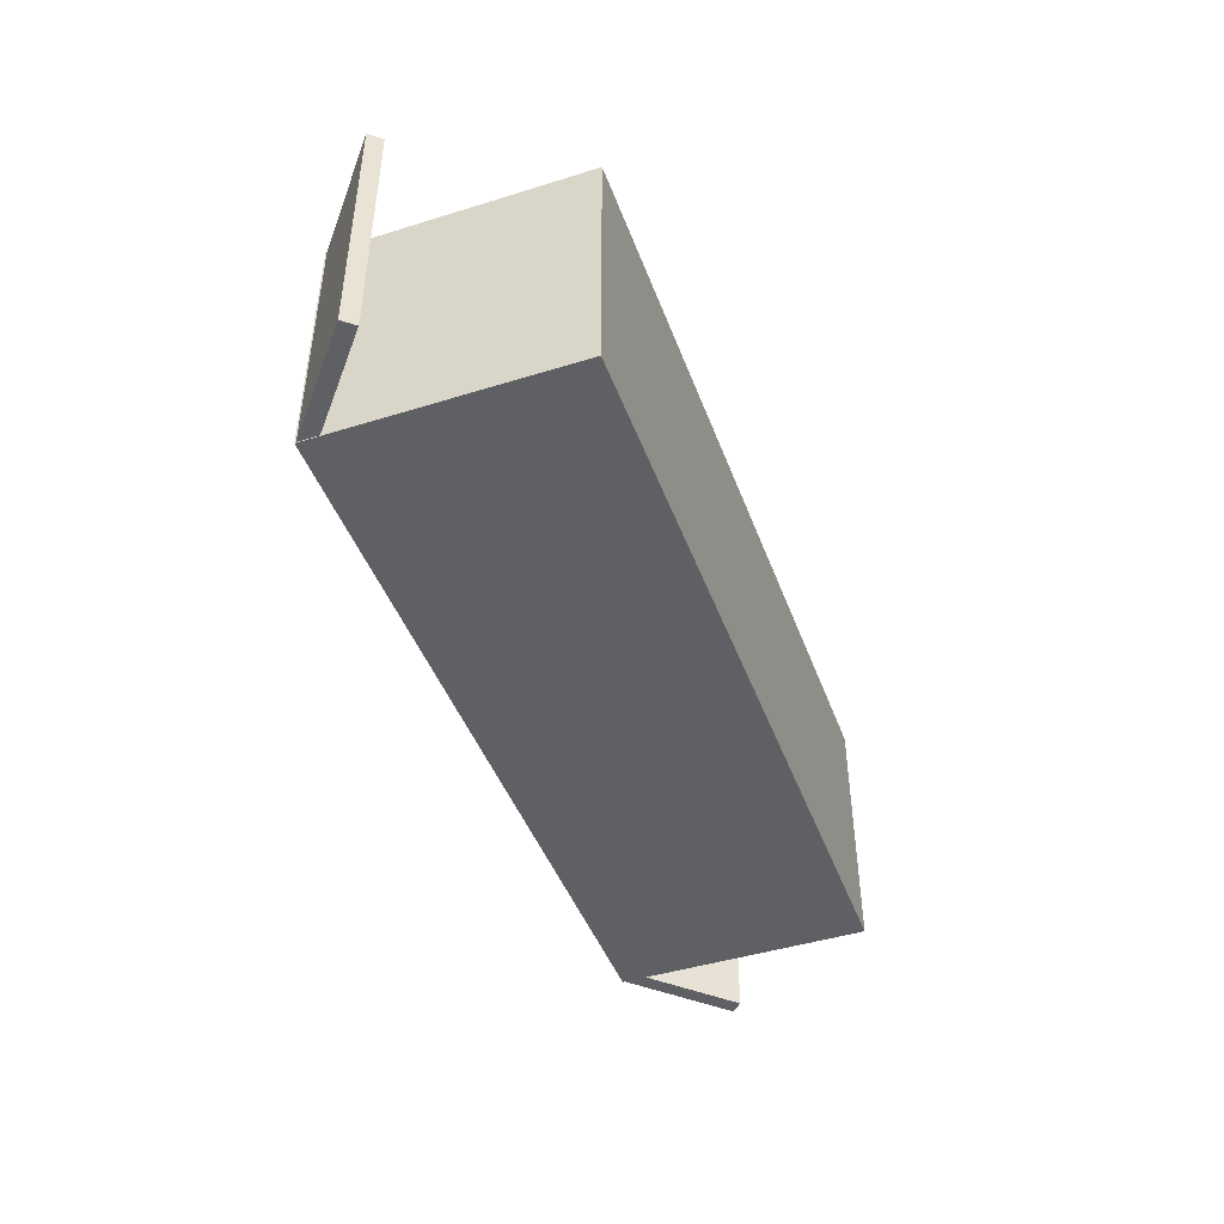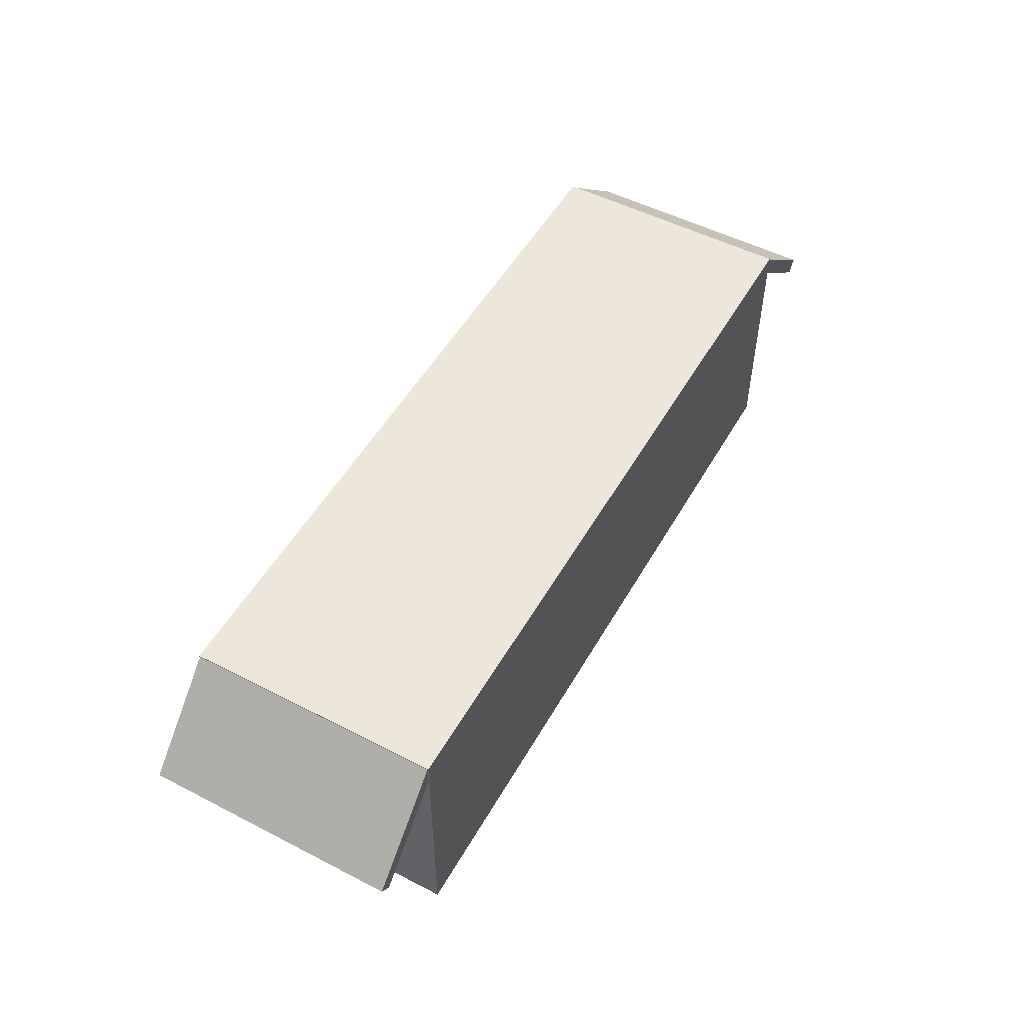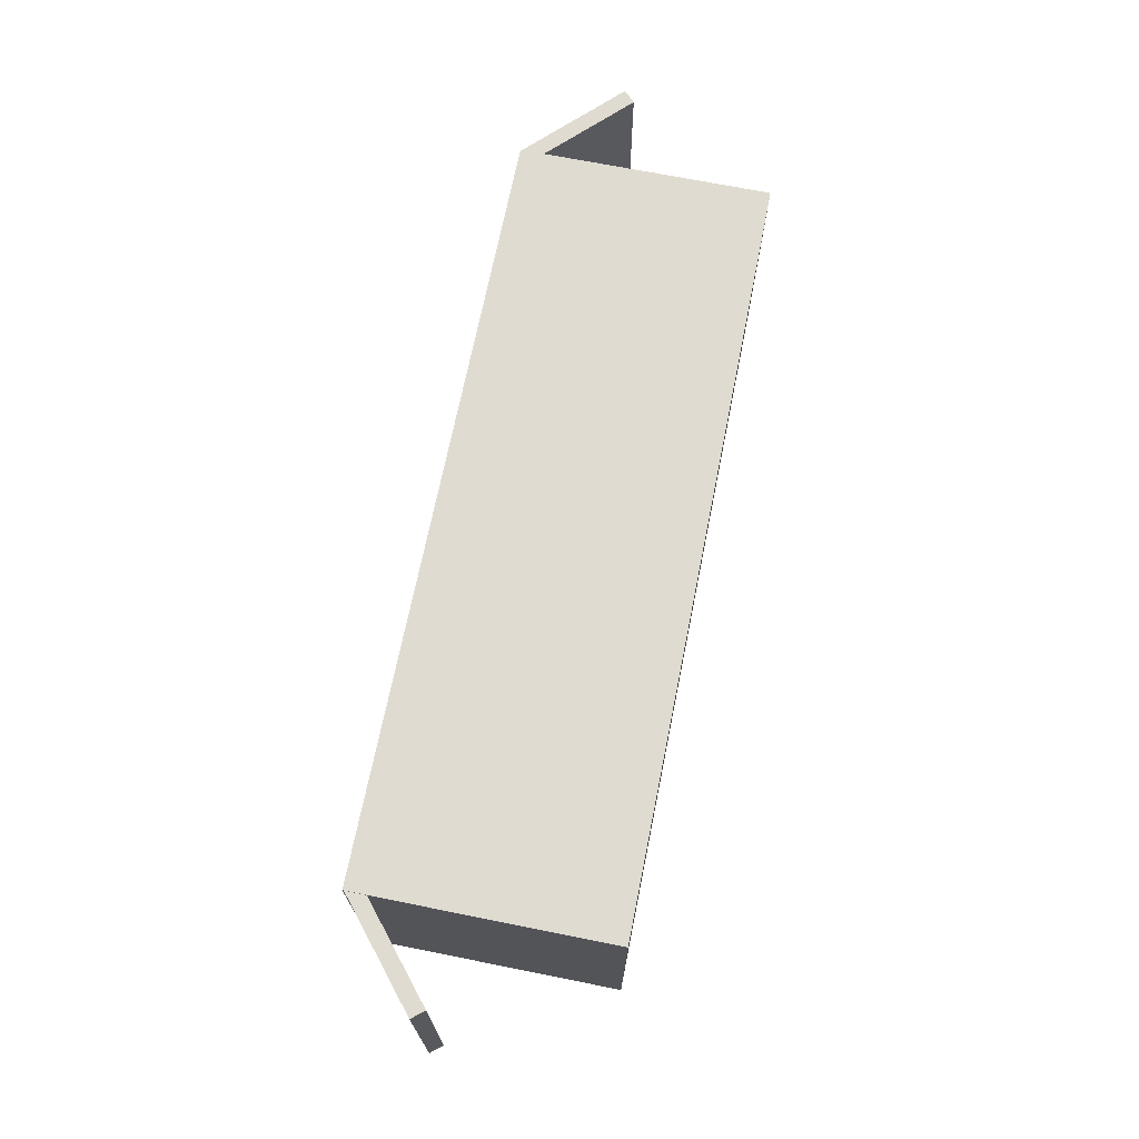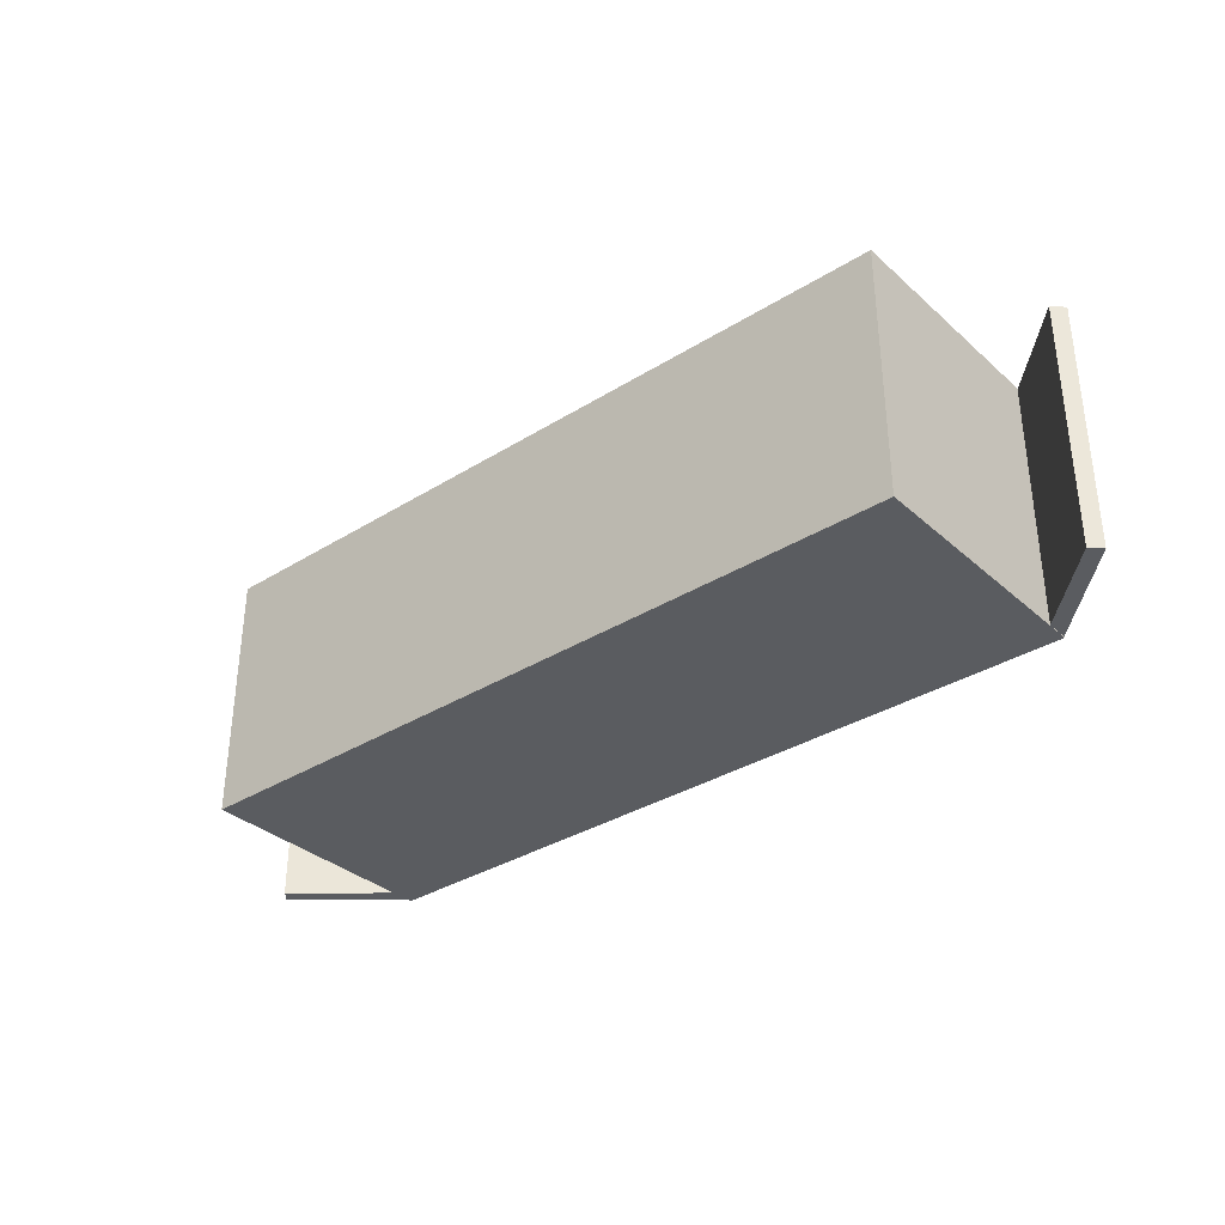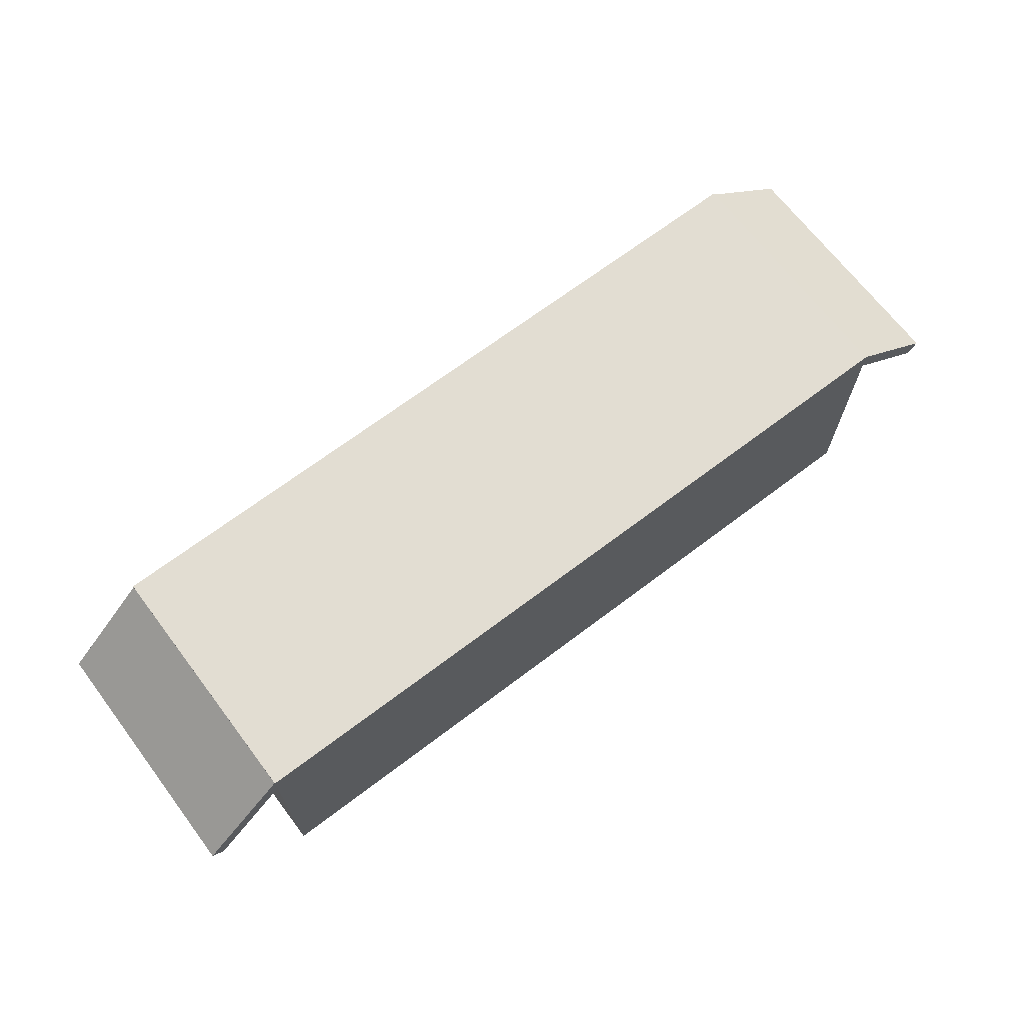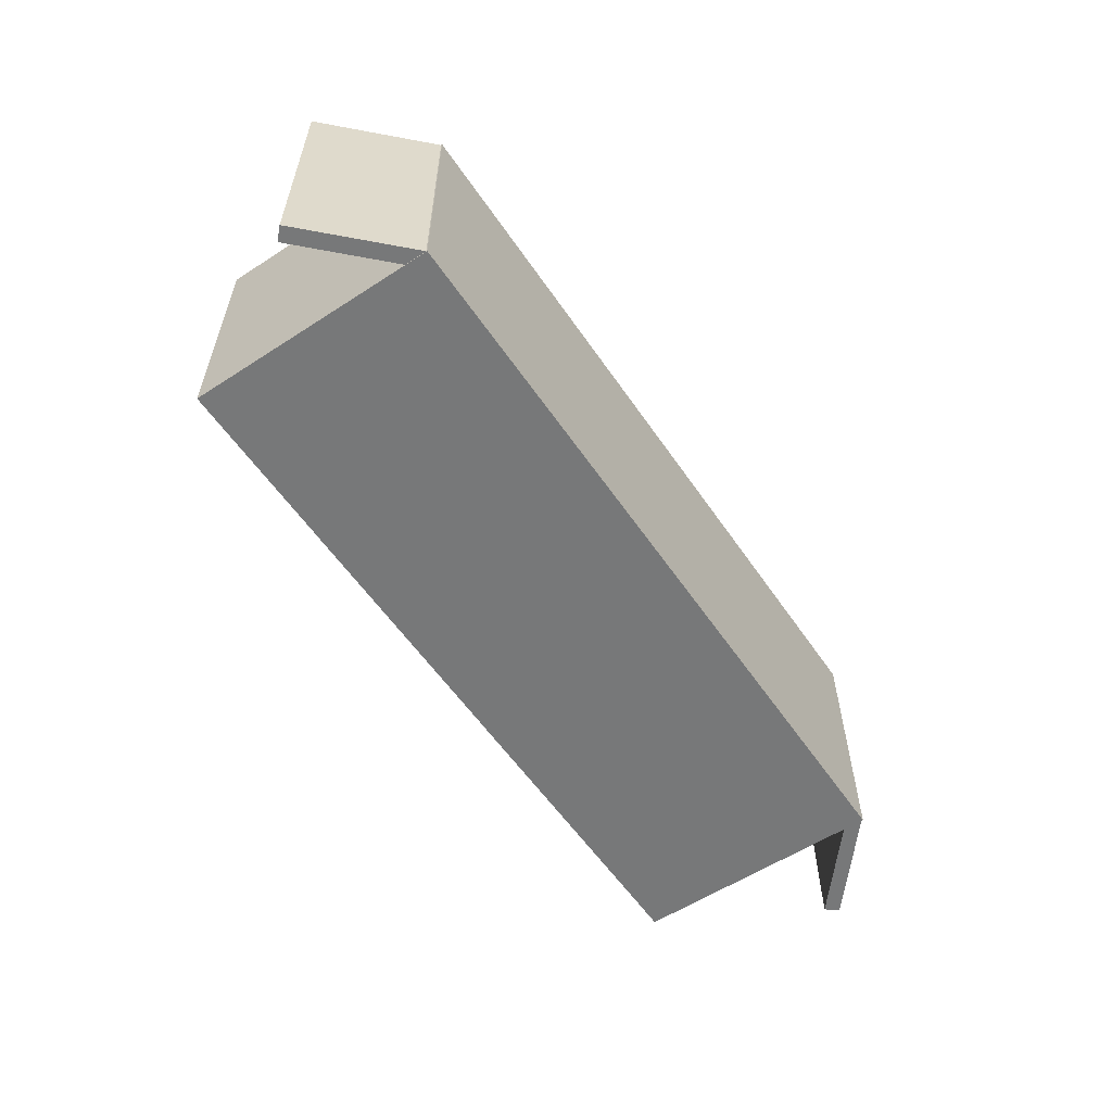
<metadata>
{"format":"obj","ext":"obj","renderer":"f3d","projection":"perspective","resolution":1024,"background":"white","views":[{"elev":-45.1,"azim":-70.2,"up":"+Z"},{"elev":51.8,"azim":119.1,"up":"+Y"},{"elev":69.8,"azim":-78.7,"up":"+Z"},{"elev":-34.0,"azim":40.1,"up":"+Z"},{"elev":68.3,"azim":142.8,"up":"+Y"},{"elev":-57.4,"azim":124.0,"up":"+Z"}]}
</metadata>
<code>
o Cube
v -4.79 1.592 1.59
v -4.661 1.438 1.59
v -4.79 1.592 -1.59
v -4.661 1.438 -1.59
v -6.016 0.5631 1.59
v -5.887 0.4099 1.59
v -6.016 0.5631 -1.59
v -5.887 0.4099 -1.59
v 4.8 -1.6 -1.6
v 4.8 -1.6 1.6
v -4.8 -1.6 1.6
v -4.8 -1.6 -1.6
v 4.8 1.6 -1.6
v 4.8 1.6 1.6
v -4.8 1.6 1.6
v -4.8 1.6 -1.6
v 4.646 1.458 1.59
v 4.788 1.6 1.59
v 4.646 1.458 -1.59
v 4.788 1.6 -1.59
v 5.778 0.3269 1.59
v 5.919 0.4684 1.59
v 5.778 0.3269 -1.59
v 5.919 0.4684 -1.59
f 4 3 1
f 8 7 3
f 6 5 7
f 2 1 5
f 3 7 5
f 8 4 2
f 10 11 12
f 16 15 14
f 13 14 10
f 14 15 11
f 11 15 16
f 9 12 16
f 20 19 17
f 24 23 19
f 22 21 23
f 22 18 17
f 19 23 21
f 24 20 18
f 2 4 1
f 4 8 3
f 8 6 7
f 6 2 5
f 1 3 5
f 6 8 2
f 9 10 12
f 13 16 14
f 9 13 10
f 10 14 11
f 12 11 16
f 13 9 16
f 18 20 17
f 20 24 19
f 24 22 23
f 21 22 17
f 17 19 21
f 22 24 18

</code>
